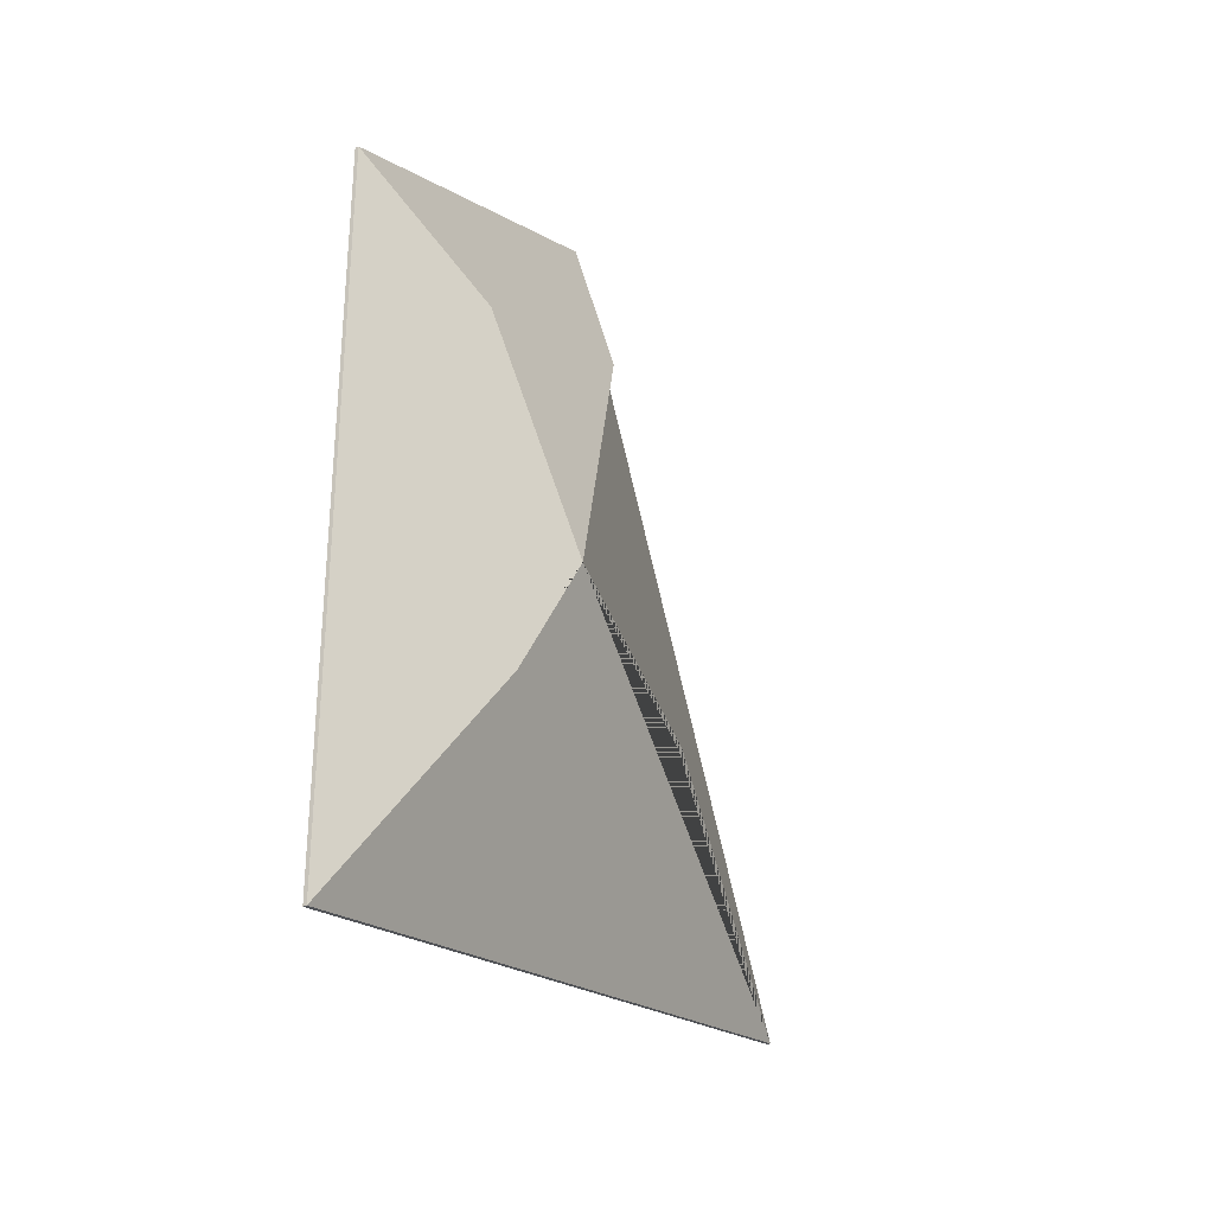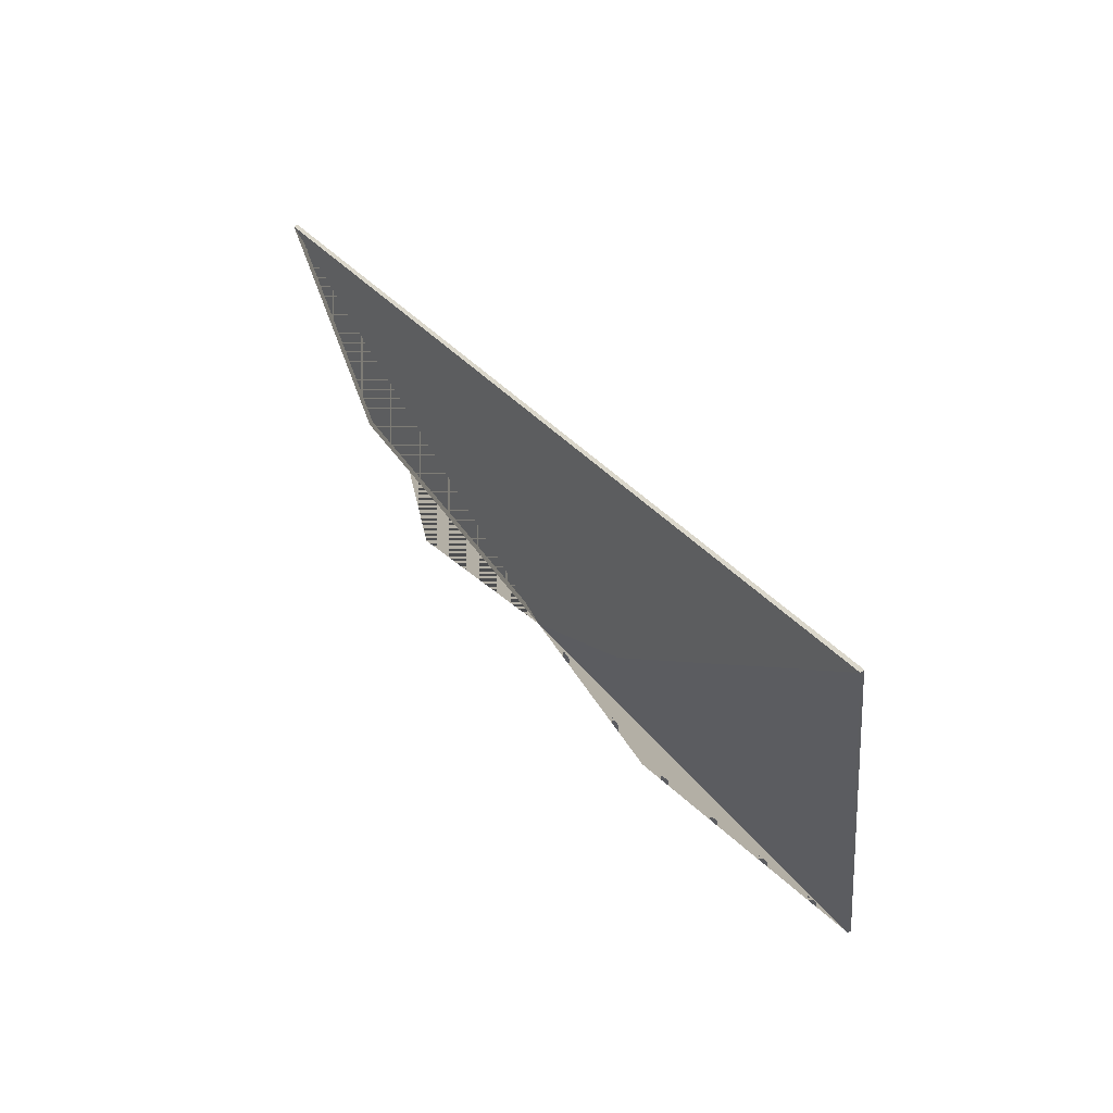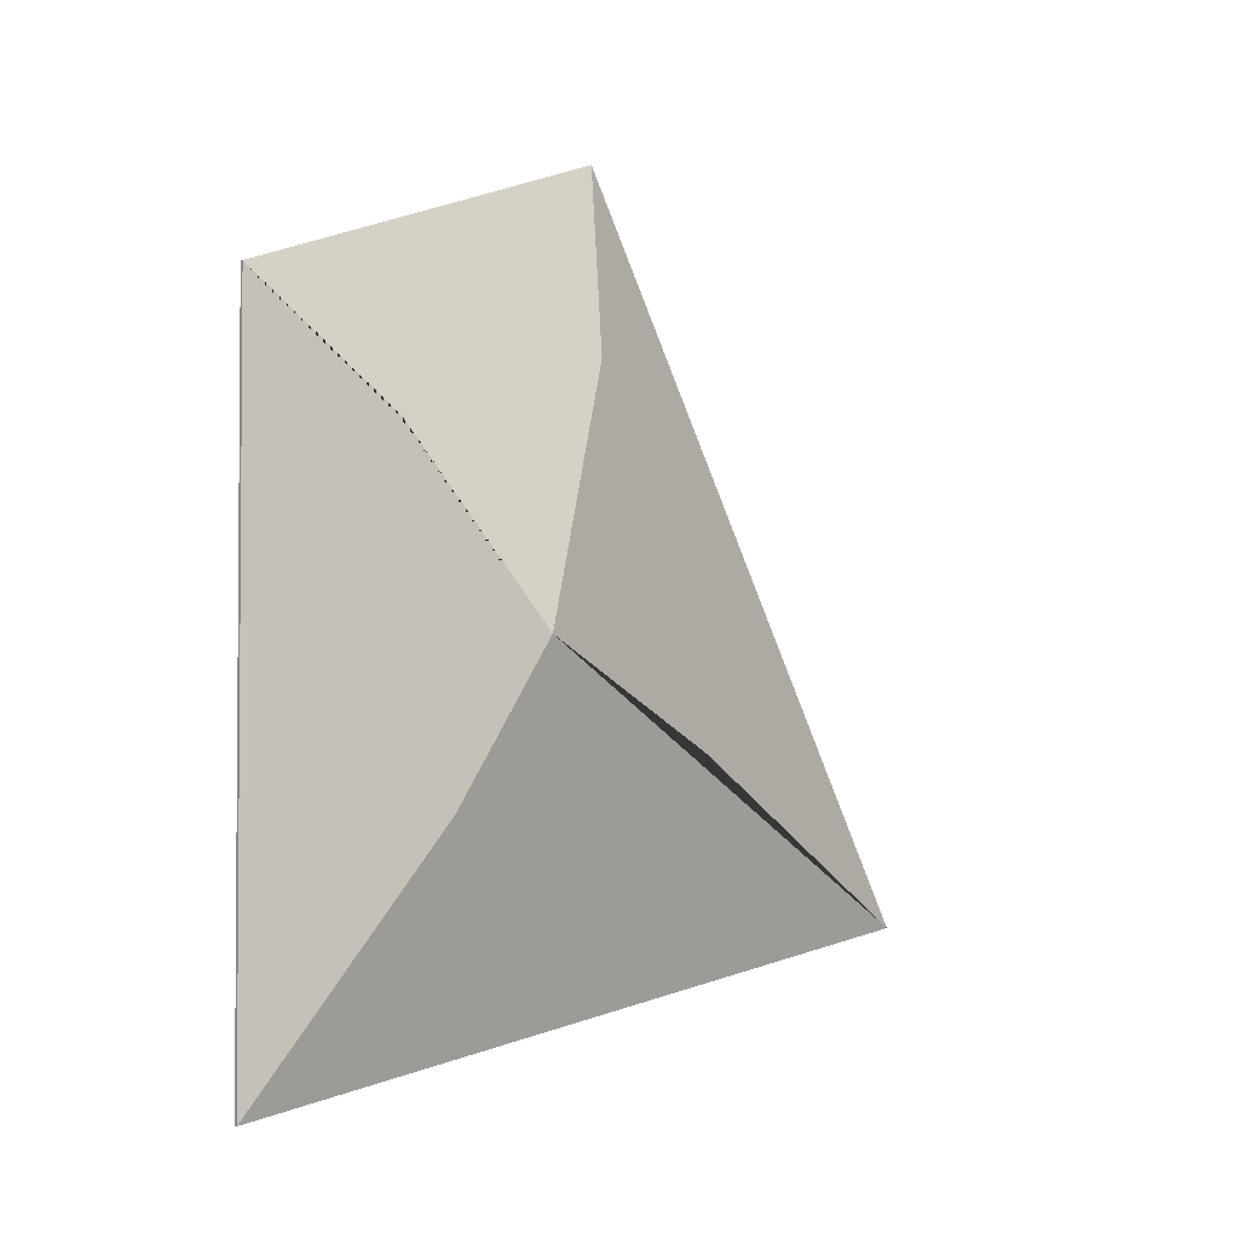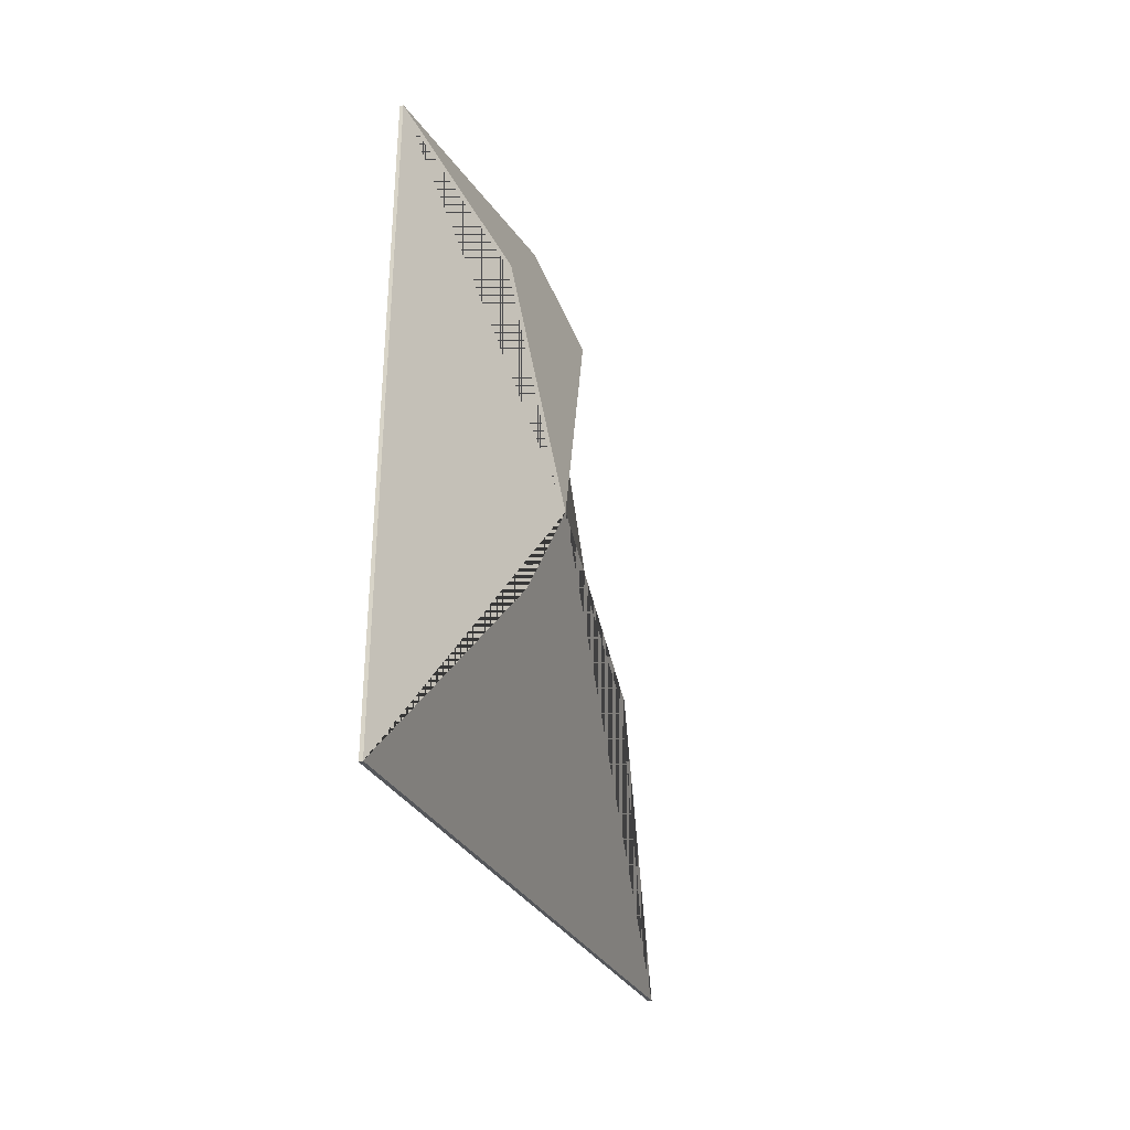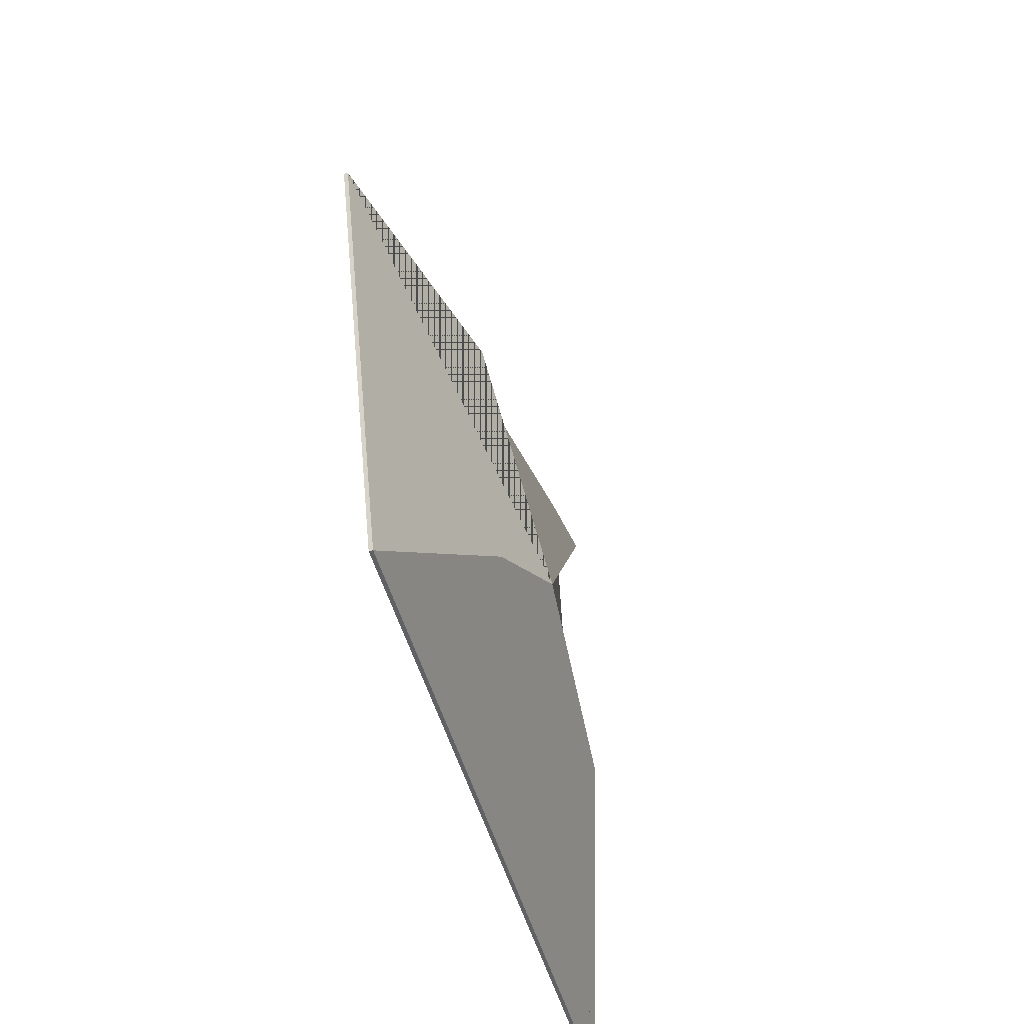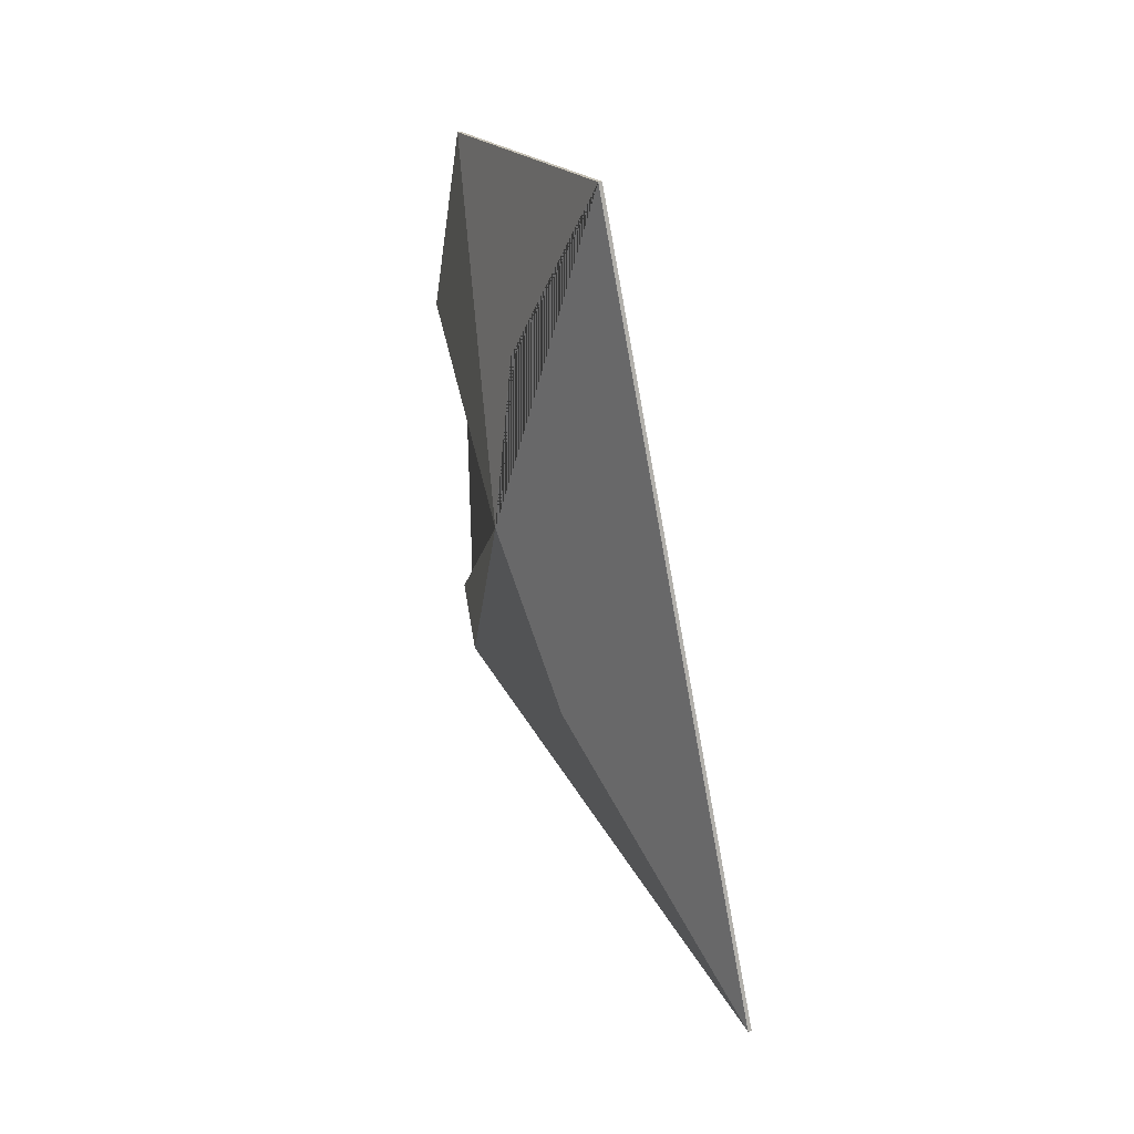
<metadata>
{"format":"obj","ext":"obj","renderer":"f3d","projection":"perspective","resolution":1024,"background":"white","views":[{"elev":-29.2,"azim":-149.6,"up":"+Y"},{"elev":72.8,"azim":-41.5,"up":"+Z"},{"elev":-1.7,"azim":-129.0,"up":"+Y"},{"elev":-34.8,"azim":-161.0,"up":"+Y"},{"elev":-50.3,"azim":-164.3,"up":"+Z"},{"elev":39.0,"azim":-22.6,"up":"+Y"}]}
</metadata>
<code>
o SloopSails1.001_Circle.001
v 0 1.478 0.648
v 0 0.283 1.278
v 0 1.264 0.04388
v 0 0.09373 0.04095
v -0.1136 0.761 0.488
v -0.1136 1.165 0.5781
v -0.1136 1.055 0.2288
v -0.1136 0.5072 0.318
v -0.1136 0.5836 0.781
v 0 1.478 0.648
v 0 0.283 1.278
v 0 1.264 0.04388
v 0 0.09373 0.04095
v -0.1136 0.761 0.488
v -0.1136 1.165 0.5781
v -0.1136 1.055 0.2288
v -0.1136 0.5072 0.318
v -0.1136 0.5836 0.781
v 0 1.478 0.648
v 0 0.283 1.278
v 0 1.264 0.04388
v 0 0.09373 0.04095
v -0.1136 0.761 0.488
v -0.1136 1.165 0.5781
v -0.1136 1.055 0.2288
v -0.1136 0.5072 0.318
v -0.1136 0.5836 0.781
v -0.006184 1.478 0.6477
v -0.006184 0.2832 1.277
v -0.006184 1.264 0.04367
v -0.006184 0.09398 0.04074
v -0.1198 0.7612 0.4878
v -0.1198 1.165 0.5779
v -0.1198 1.055 0.2286
v -0.1198 0.5074 0.3178
v -0.1198 0.5839 0.7808
v -0.006184 1.478 0.6477
v -0.006184 0.2832 1.277
v -0.006184 1.264 0.04367
v -0.006184 0.09398 0.04074
v -0.1198 0.7612 0.4878
v -0.1198 1.165 0.5779
v -0.1198 1.055 0.2286
v -0.1198 0.5074 0.3178
v -0.1198 0.5839 0.7808
v -0.006184 1.478 0.6477
v -0.006184 0.2832 1.277
v -0.006184 1.264 0.04367
v -0.006184 0.09398 0.04074
v -0.1198 0.7612 0.4878
v -0.1198 1.165 0.5779
v -0.1198 1.055 0.2286
v -0.1198 0.5074 0.3178
v -0.1198 0.5839 0.7808
f 5 9 2 4 8
f 5 6 1 2 9
f 5 7 3 1 6
f 5 8 4 3 7
f 14 17 13 11 18
f 14 18 11 10 15
f 14 15 10 12 16
f 14 16 12 13 17
f 1 10 11 2
f 2 11 13 4
f 4 13 12 3
f 3 12 10 1
f 23 27 20 22 26
f 23 24 19 20 27
f 23 25 21 19 24
f 23 26 22 21 25
f 32 35 31 29 36
f 32 36 29 28 33
f 32 33 28 30 34
f 32 34 30 31 35
f 41 45 38 40 44
f 41 42 37 38 45
f 41 43 39 37 42
f 41 44 40 39 43
f 28 29 38 37
f 29 31 40 38
f 31 30 39 40
f 30 28 37 39
f 50 53 49 47 54
f 50 54 47 46 51
f 50 51 46 48 52
f 50 52 48 49 53
f 22 20 47 49
f 21 22 49 48
f 19 21 48 46
f 20 19 46 47

</code>
